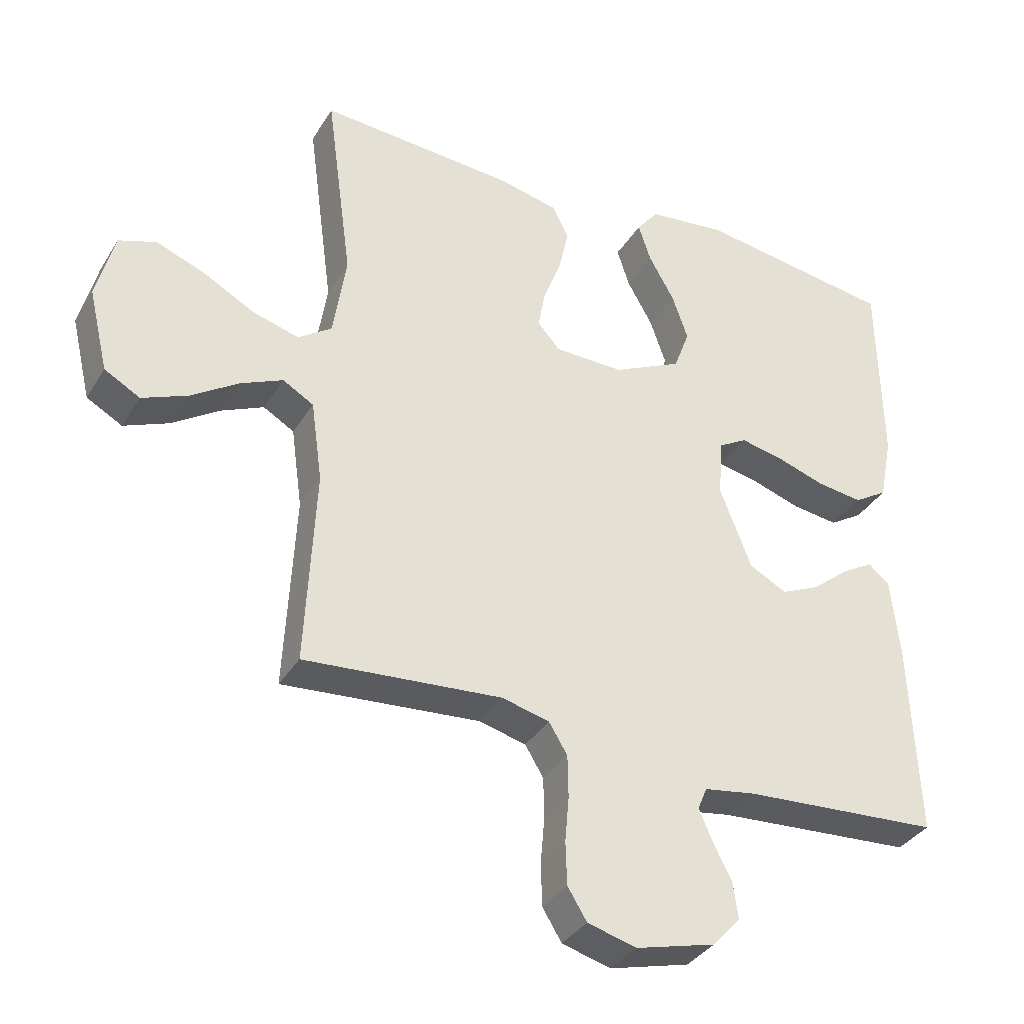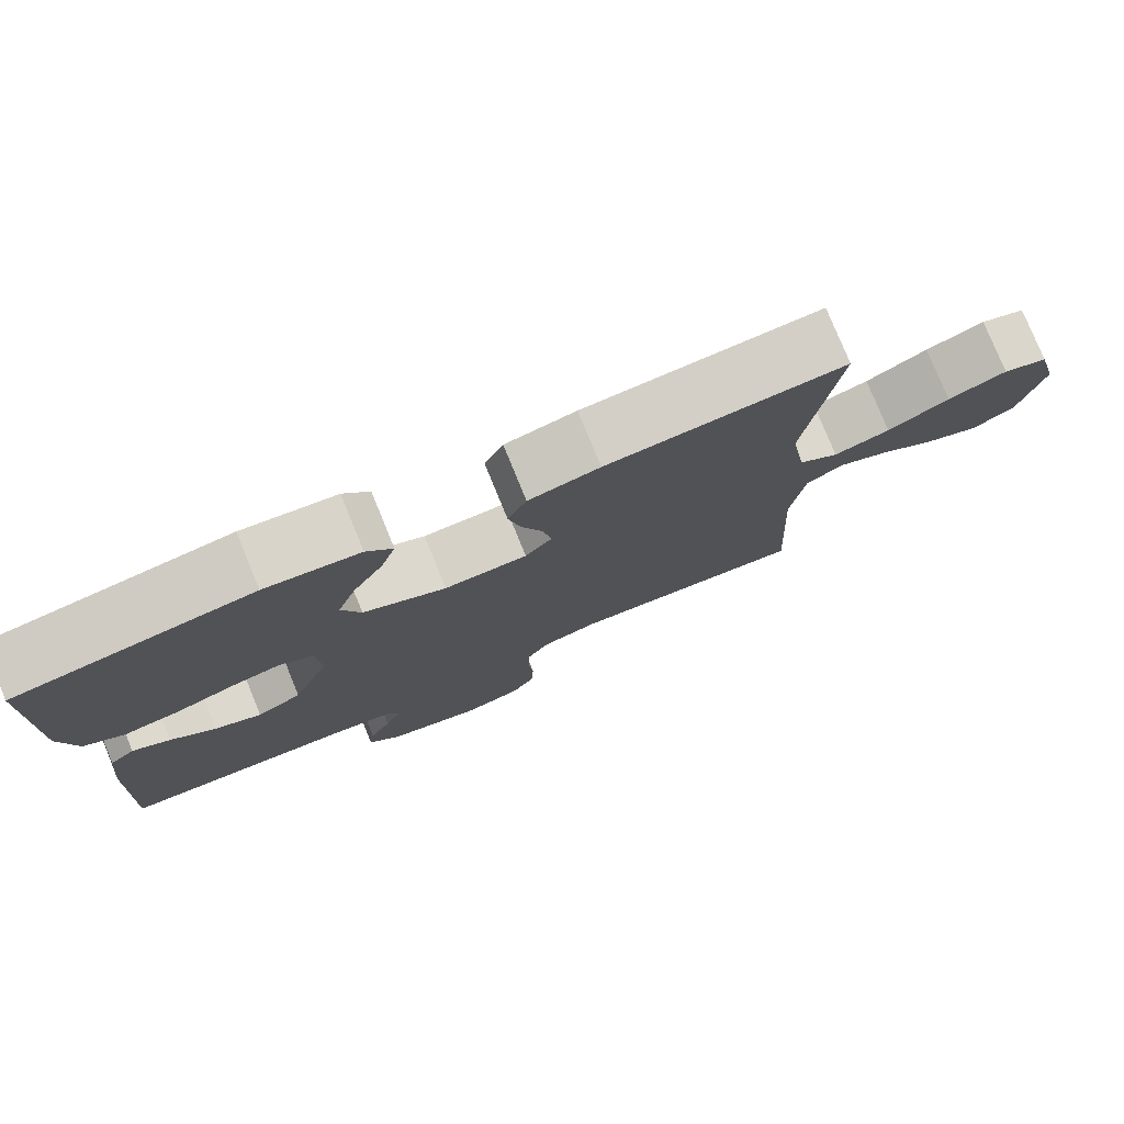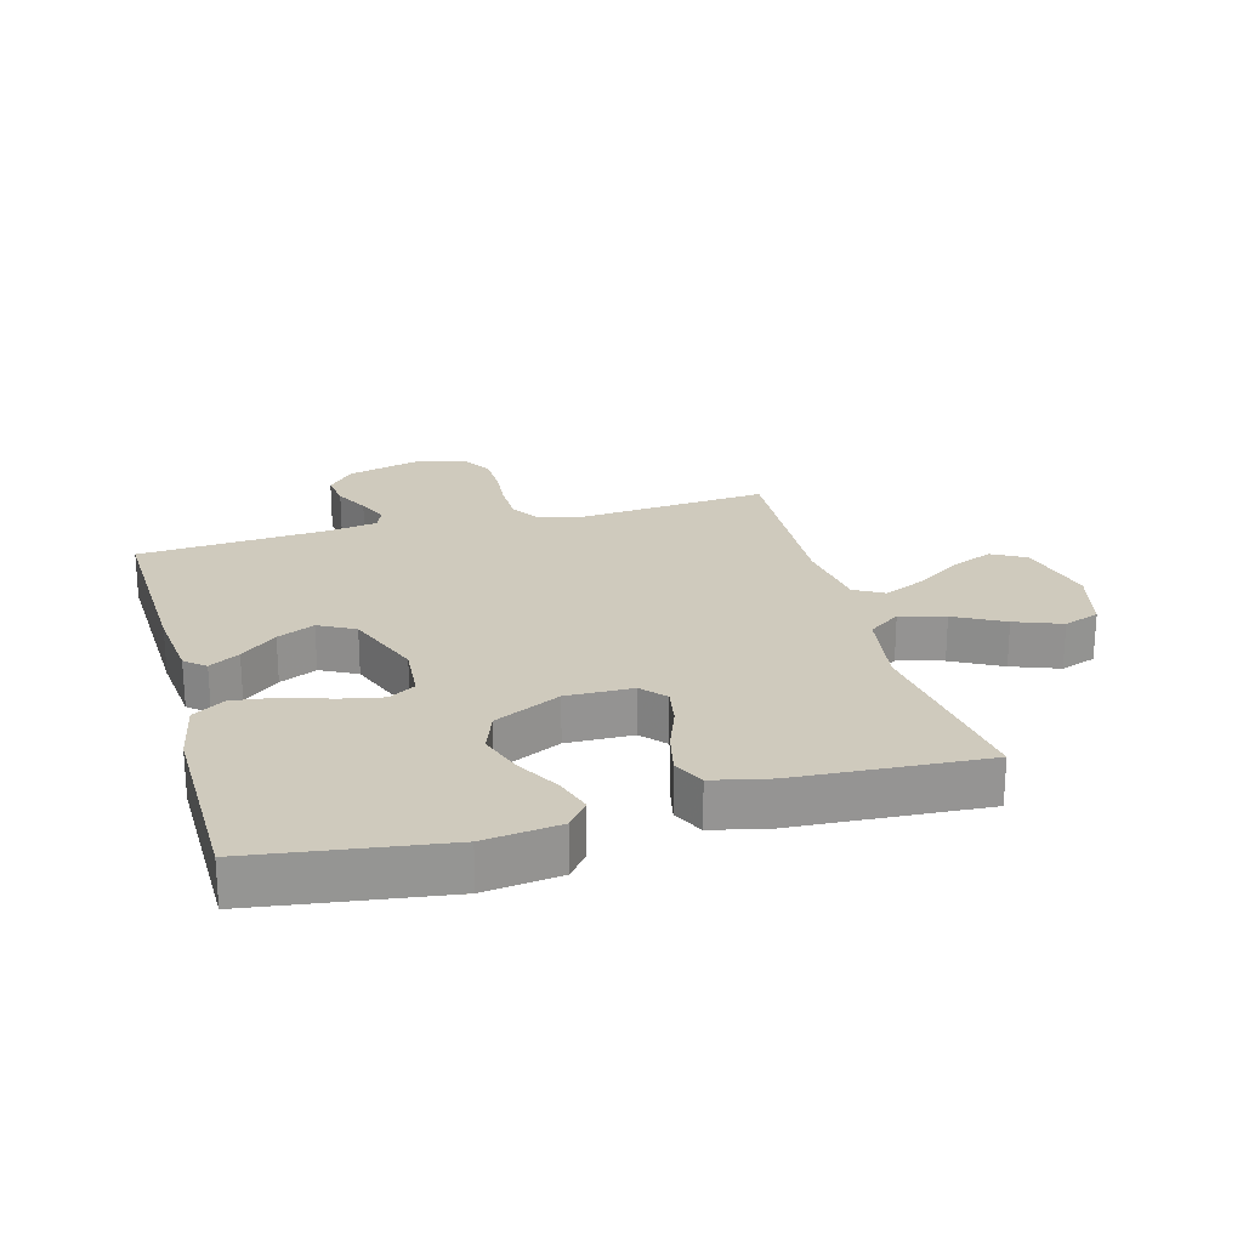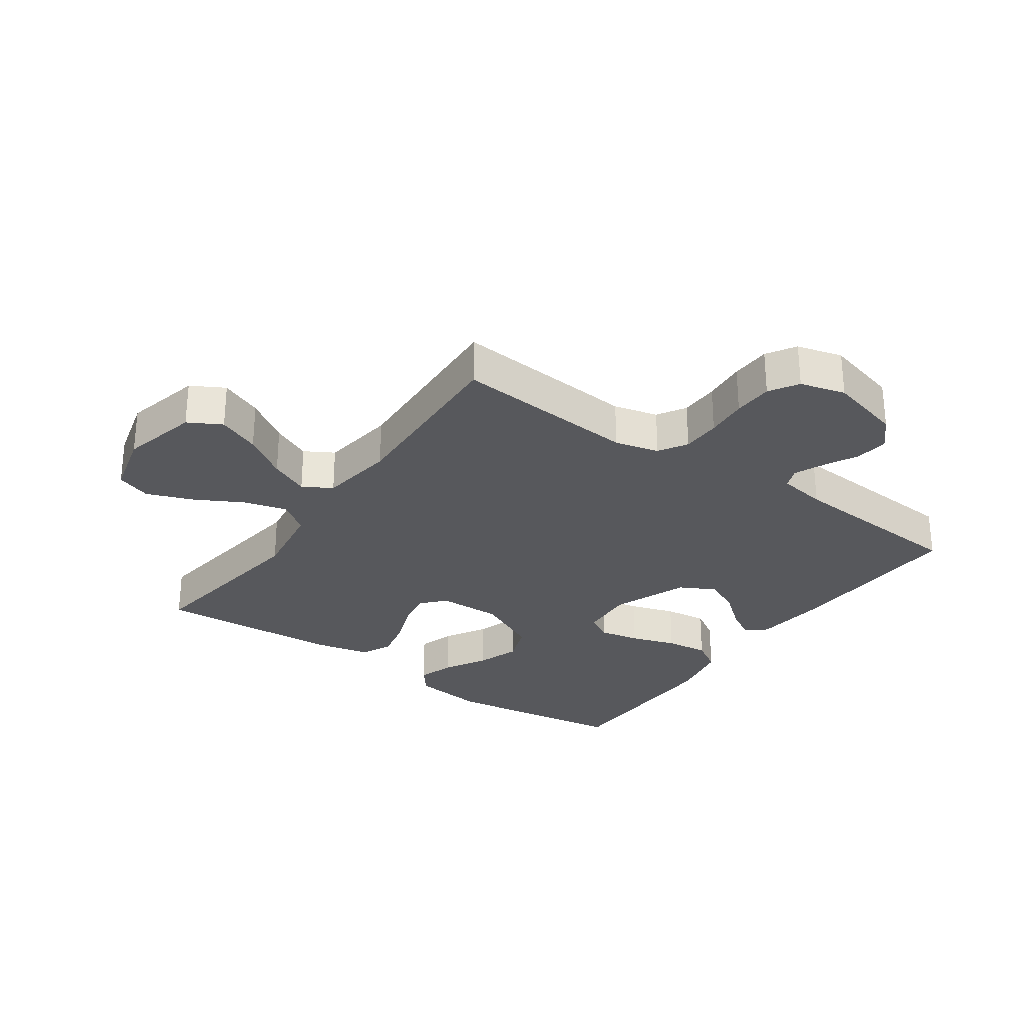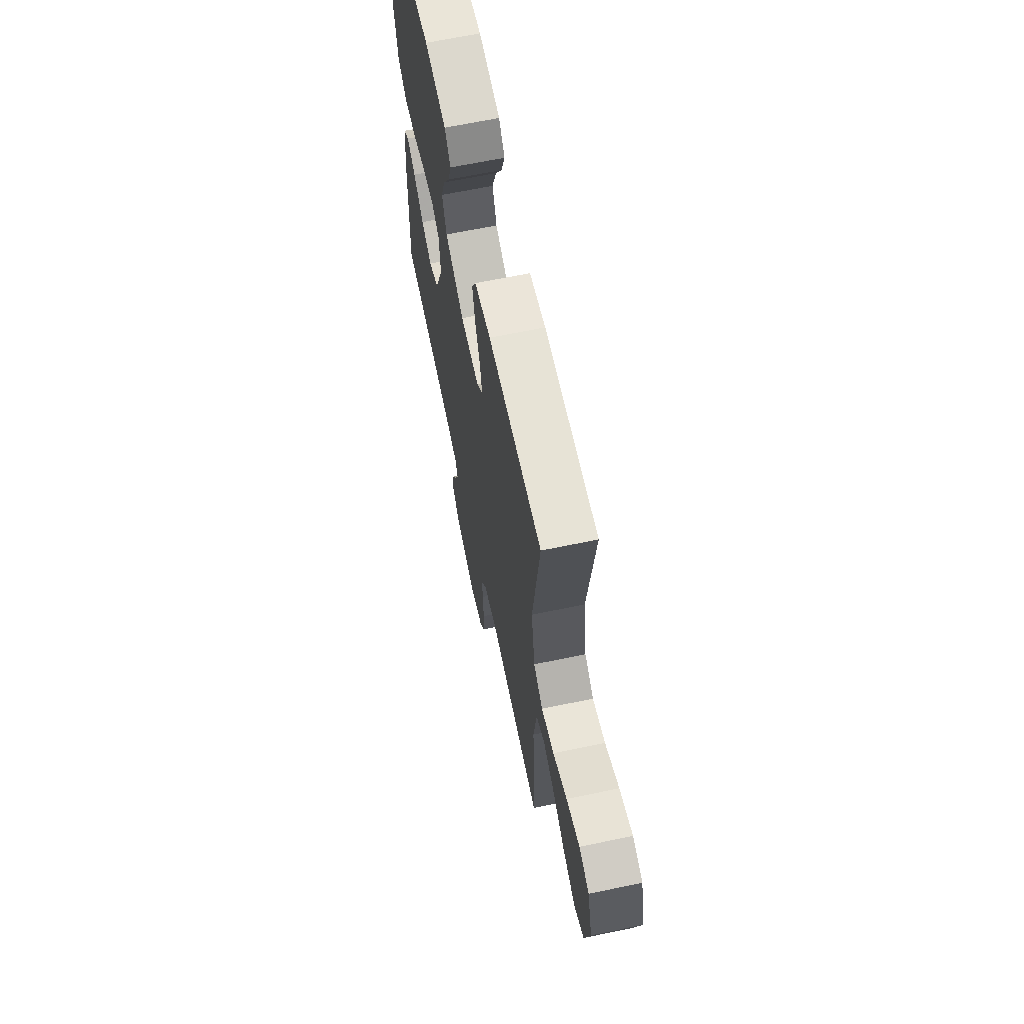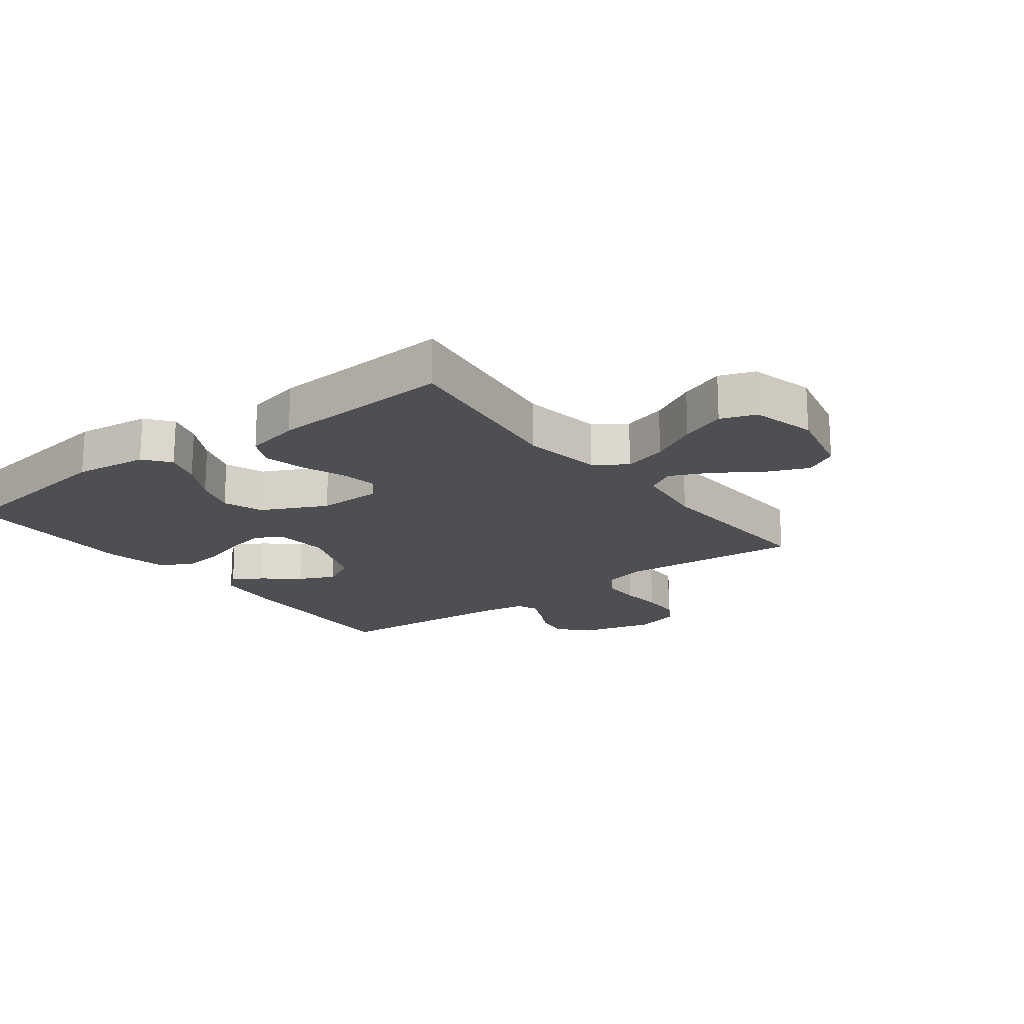
<metadata>
{"format":"obj","ext":"obj","renderer":"f3d","projection":"perspective","resolution":1024,"background":"white","views":[{"elev":-35.5,"azim":152.5,"up":"+Z"},{"elev":78.2,"azim":-22.3,"up":"+Z"},{"elev":23.1,"azim":-15.4,"up":"+Y"},{"elev":-28.7,"azim":144.9,"up":"+Y"},{"elev":65.8,"azim":78.2,"up":"+Z"},{"elev":-18.2,"azim":37.2,"up":"+Y"}]}
</metadata>
<code>
v -0.5 0.07 -0.5
v -0.488 0.07 -0.2
v -0.475 0.07 -0.079
v -0.443 0.07 -0.052
v -0.395 0.07 -0.08
v -0.338 0.07 -0.127
v -0.279 0.07 -0.154
v -0.222 0.07 -0.124
v -0.174 0.07 0
v -0.181 0.07 0.089
v -0.224 0.07 0.114
v -0.289 0.07 0.101
v -0.363 0.07 0.077
v -0.433 0.07 0.068
v -0.484 0.07 0.1
v -0.504 0.07 0.2
v -0.5 0.07 0.5
v -0.2 0.07 0.543
v -0.08 0.07 0.528
v -0.047 0.07 0.486
v -0.066 0.07 0.427
v -0.105 0.07 0.358
v -0.129 0.07 0.288
v -0.105 0.07 0.223
v 0 0.07 0.172
v 0.105 0.07 0.174
v 0.139 0.07 0.212
v 0.128 0.07 0.273
v 0.101 0.07 0.344
v 0.086 0.07 0.411
v 0.11 0.07 0.461
v 0.2 0.07 0.481
v 0.5 0.07 0.5
v 0.46 0.07 0.2
v 0.48 0.07 0.071
v 0.531 0.07 0.035
v 0.602 0.07 0.055
v 0.68 0.07 0.097
v 0.754 0.07 0.125
v 0.811 0.07 0.105
v 0.838 0.07 0
v 0.808 0.07 -0.126
v 0.754 0.07 -0.156
v 0.685 0.07 -0.127
v 0.613 0.07 -0.079
v 0.549 0.07 -0.05
v 0.502 0.07 -0.077
v 0.485 0.07 -0.2
v 0.5 0.07 -0.5
v 0.2 0.07 -0.475
v 0.128 0.07 -0.493
v 0.1 0.07 -0.539
v 0.099 0.07 -0.603
v 0.105 0.07 -0.672
v 0.103 0.07 -0.737
v 0.074 0.07 -0.784
v 0 0.07 -0.804
v -0.121 0.07 -0.772
v -0.163 0.07 -0.725
v -0.156 0.07 -0.671
v -0.128 0.07 -0.616
v -0.107 0.07 -0.568
v -0.121 0.07 -0.534
v -0.2 0.07 -0.521
v -0.5 0 -0.5
v -0.488 0 -0.2
v -0.475 0 -0.079
v -0.443 0 -0.052
v -0.395 0 -0.08
v -0.338 0 -0.127
v -0.279 0 -0.154
v -0.222 0 -0.124
v -0.174 0 0
v -0.181 0 0.089
v -0.224 0 0.114
v -0.289 0 0.101
v -0.363 0 0.077
v -0.433 0 0.068
v -0.484 0 0.1
v -0.504 0 0.2
v -0.5 0 0.5
v -0.2 0 0.543
v -0.08 0 0.528
v -0.047 0 0.486
v -0.066 0 0.427
v -0.105 0 0.358
v -0.129 0 0.288
v -0.105 0 0.223
v 0 0 0.172
v 0.105 0 0.174
v 0.139 0 0.212
v 0.128 0 0.273
v 0.101 0 0.344
v 0.086 0 0.411
v 0.11 0 0.461
v 0.2 0 0.481
v 0.5 0 0.5
v 0.46 0 0.2
v 0.48 0 0.071
v 0.531 0 0.035
v 0.602 0 0.055
v 0.68 0 0.097
v 0.754 0 0.125
v 0.811 0 0.105
v 0.838 0 0
v 0.808 0 -0.126
v 0.754 0 -0.156
v 0.685 0 -0.127
v 0.613 0 -0.079
v 0.549 0 -0.05
v 0.502 0 -0.077
v 0.485 0 -0.2
v 0.5 0 -0.5
v 0.2 0 -0.475
v 0.128 0 -0.493
v 0.1 0 -0.539
v 0.099 0 -0.603
v 0.105 0 -0.672
v 0.103 0 -0.737
v 0.074 0 -0.784
v 0 0 -0.804
v -0.121 0 -0.772
v -0.163 0 -0.725
v -0.156 0 -0.671
v -0.128 0 -0.616
v -0.107 0 -0.568
v -0.121 0 -0.534
v -0.2 0 -0.521
f 59 60 61
f 58 59 61
f 57 58 61
f 56 57 61
f 55 56 61
f 54 55 61
f 53 54 61
f 52 53 61 62
f 51 52 62 63
f 48 49 50
f 51 63 64
f 50 51 64
f 48 50 64
f 47 48 64
f 43 44 45
f 42 43 45
f 41 42 45
f 40 41 45
f 39 40 45
f 38 39 45
f 37 38 45
f 36 37 45 46
f 35 36 46 47
f 32 33 34
f 31 32 34
f 30 31 34
f 29 30 34
f 28 29 34
f 34 35 47
f 28 34 47
f 27 28 47
f 20 21 22
f 19 20 22
f 18 19 22
f 17 18 22
f 16 17 22
f 15 16 22
f 14 15 22
f 13 14 22
f 12 13 22
f 11 12 22 23
f 10 11 23 24
f 4 5 6
f 3 4 6
f 2 3 6
f 1 2 6
f 64 1 6
f 64 6 7
f 26 27 47 64
f 25 26 64
f 9 10 24 25
f 8 9 25 64
f 7 8 64
f 125 124 123
f 125 123 122
f 125 122 121
f 125 121 120
f 125 120 119
f 125 119 118
f 125 118 117
f 126 125 117 116
f 127 126 116 115
f 114 113 112
f 128 127 115
f 128 115 114
f 128 114 112
f 128 112 111
f 109 108 107
f 109 107 106
f 109 106 105
f 109 105 104
f 109 104 103
f 109 103 102
f 109 102 101
f 110 109 101 100
f 111 110 100 99
f 98 97 96
f 98 96 95
f 98 95 94
f 98 94 93
f 98 93 92
f 111 99 98
f 111 98 92
f 111 92 91
f 86 85 84
f 86 84 83
f 86 83 82
f 86 82 81
f 86 81 80
f 86 80 79
f 86 79 78
f 86 78 77
f 86 77 76
f 87 86 76 75
f 88 87 75 74
f 70 69 68
f 70 68 67
f 70 67 66
f 70 66 65
f 70 65 128
f 71 70 128
f 128 111 91 90
f 128 90 89
f 89 88 74 73
f 128 89 73 72
f 128 72 71
f 1 65 66 2
f 2 66 67 3
f 3 67 68 4
f 4 68 69 5
f 5 69 70 6
f 6 70 71 7
f 7 71 72 8
f 8 72 73 9
f 9 73 74 10
f 10 74 75 11
f 11 75 76 12
f 12 76 77 13
f 13 77 78 14
f 14 78 79 15
f 15 79 80 16
f 16 80 81 17
f 17 81 82 18
f 18 82 83 19
f 19 83 84 20
f 20 84 85 21
f 21 85 86 22
f 22 86 87 23
f 23 87 88 24
f 24 88 89 25
f 25 89 90 26
f 26 90 91 27
f 27 91 92 28
f 28 92 93 29
f 29 93 94 30
f 30 94 95 31
f 31 95 96 32
f 32 96 97 33
f 33 97 98 34
f 34 98 99 35
f 35 99 100 36
f 36 100 101 37
f 37 101 102 38
f 38 102 103 39
f 39 103 104 40
f 40 104 105 41
f 41 105 106 42
f 42 106 107 43
f 43 107 108 44
f 44 108 109 45
f 45 109 110 46
f 46 110 111 47
f 47 111 112 48
f 48 112 113 49
f 49 113 114 50
f 50 114 115 51
f 51 115 116 52
f 52 116 117 53
f 53 117 118 54
f 54 118 119 55
f 55 119 120 56
f 56 120 121 57
f 57 121 122 58
f 58 122 123 59
f 59 123 124 60
f 60 124 125 61
f 61 125 126 62
f 62 126 127 63
f 63 127 128 64
f 64 128 65 1

</code>
